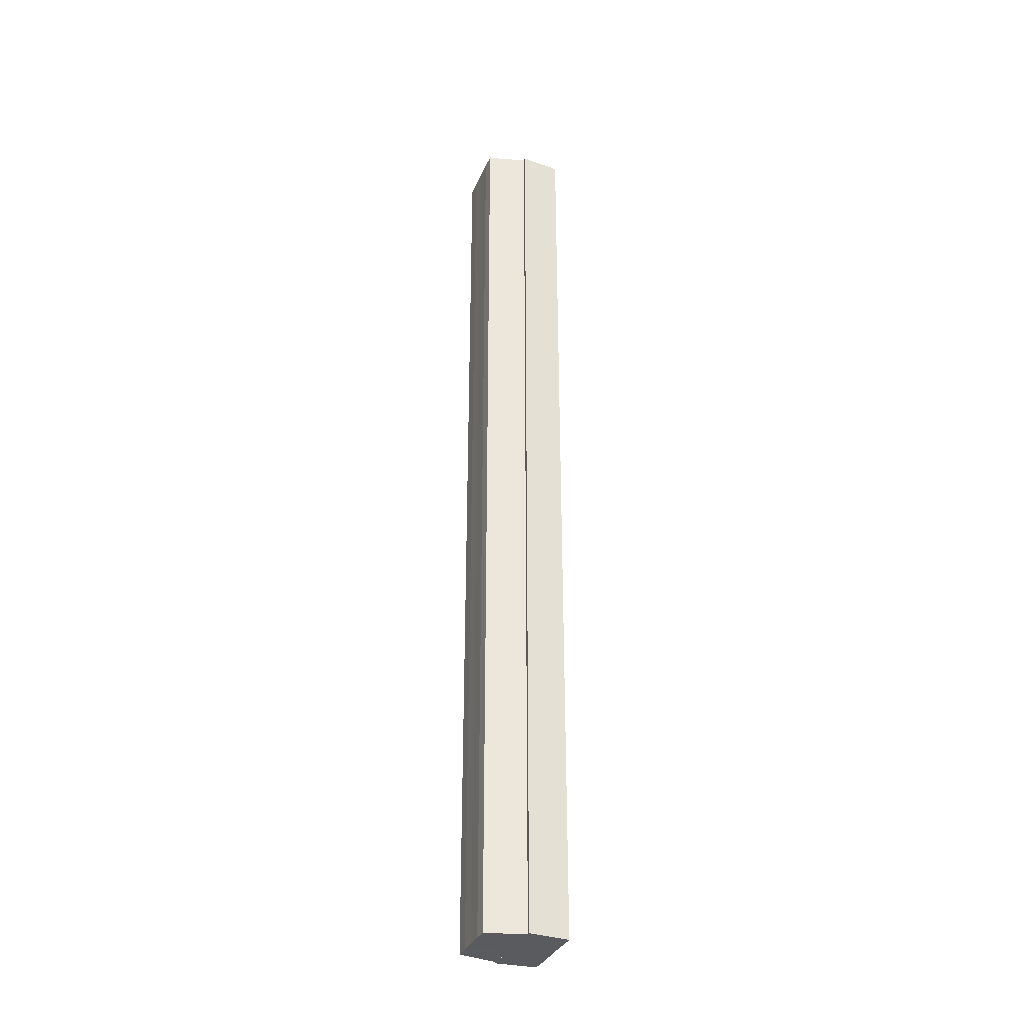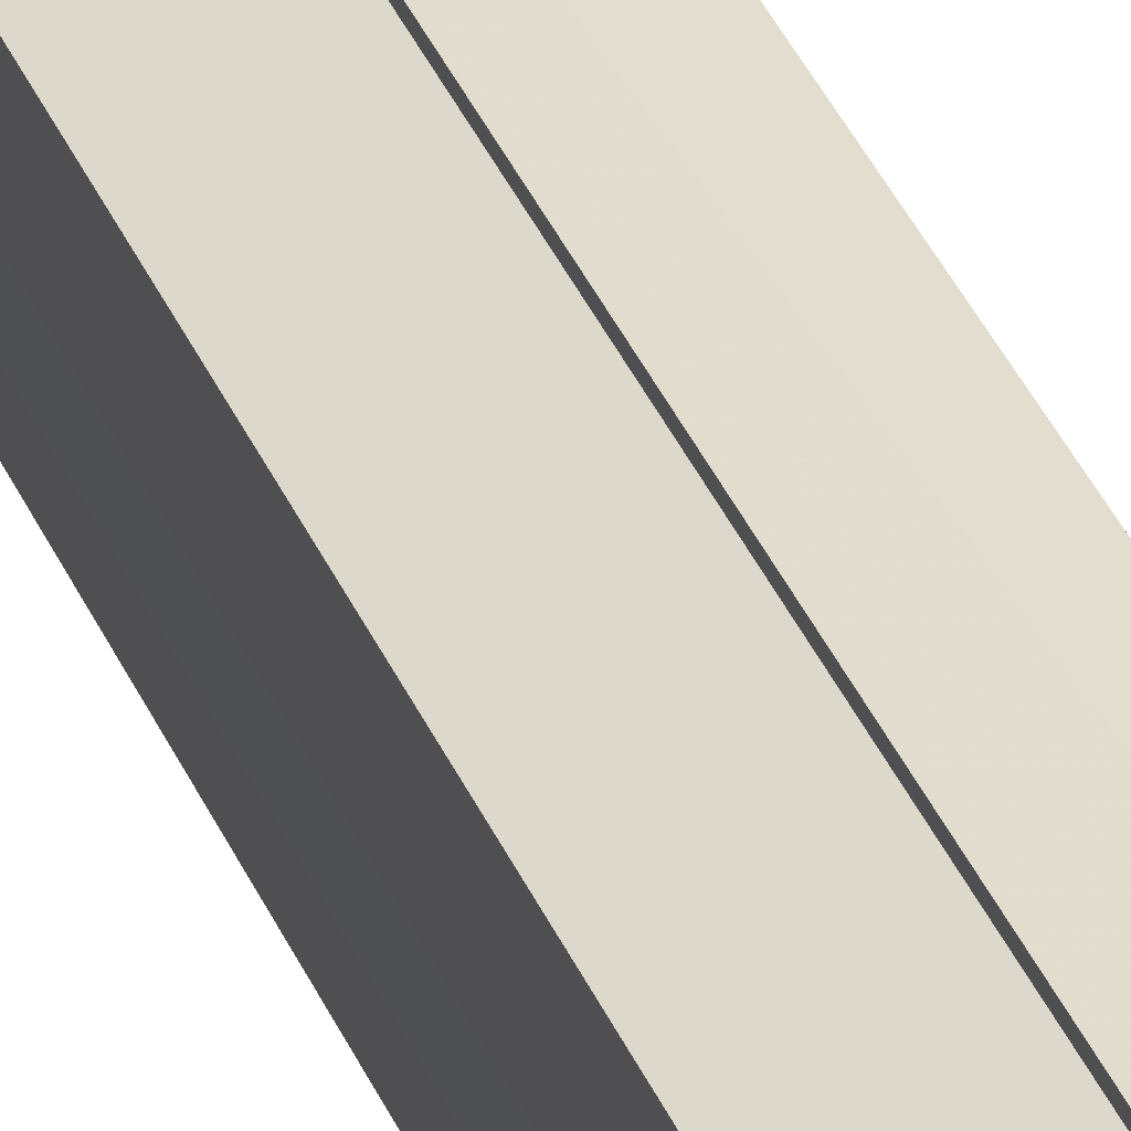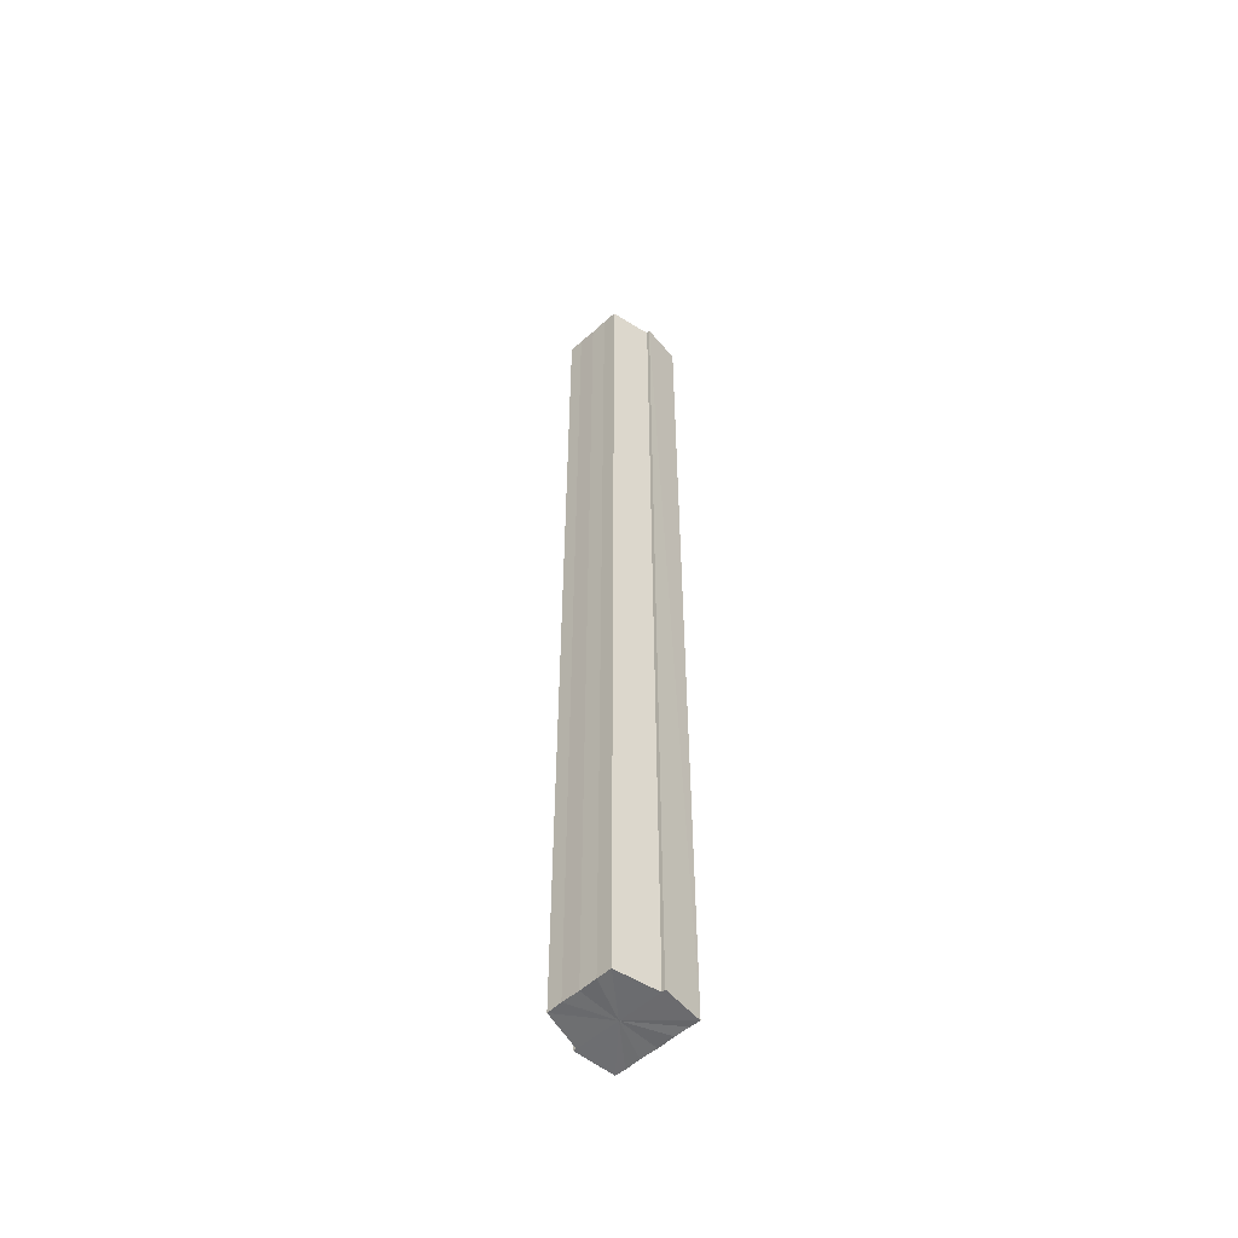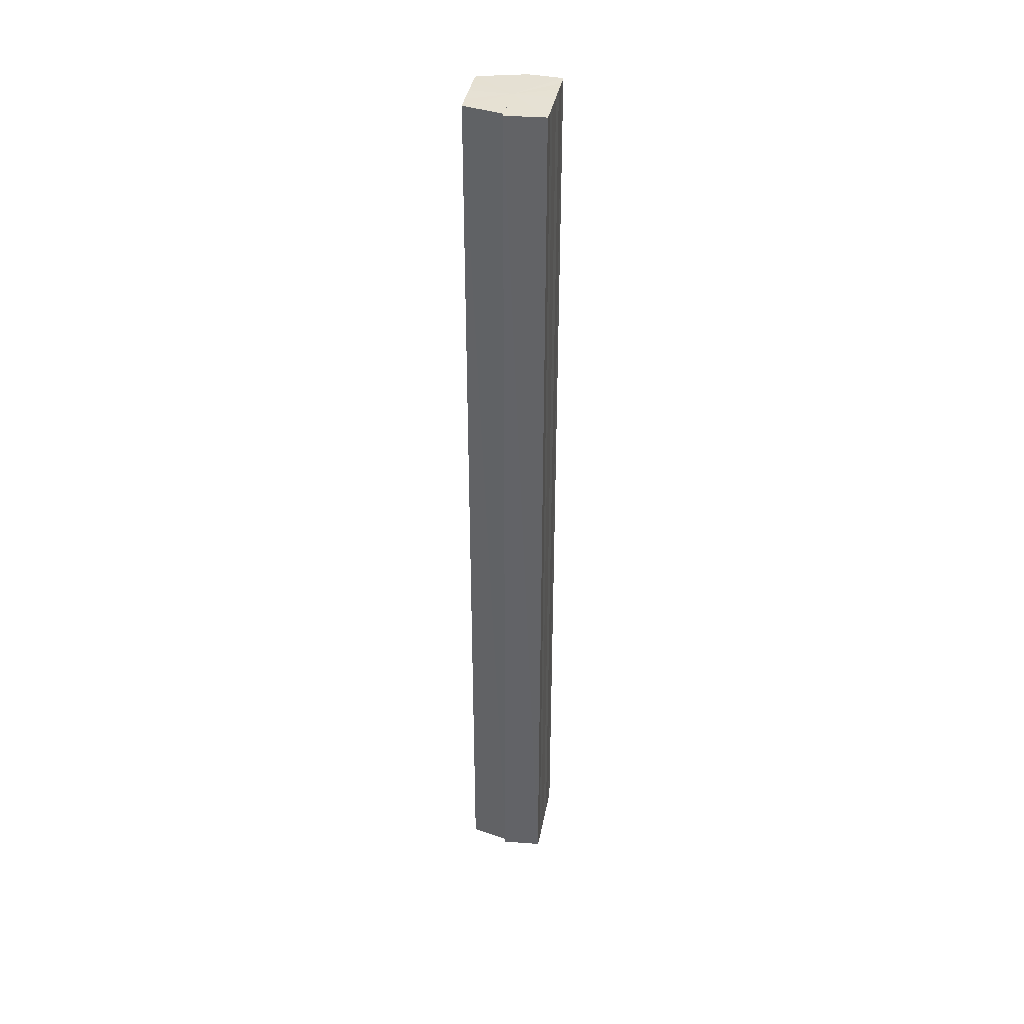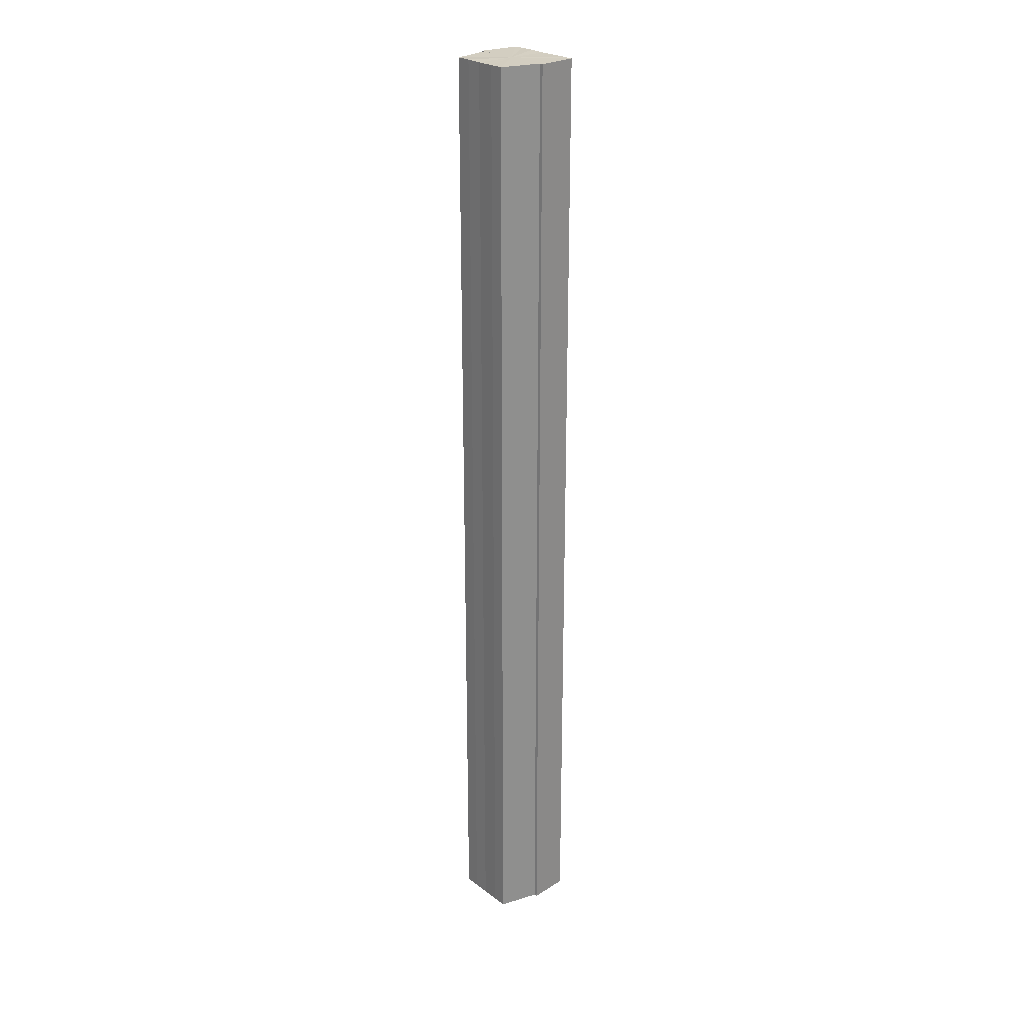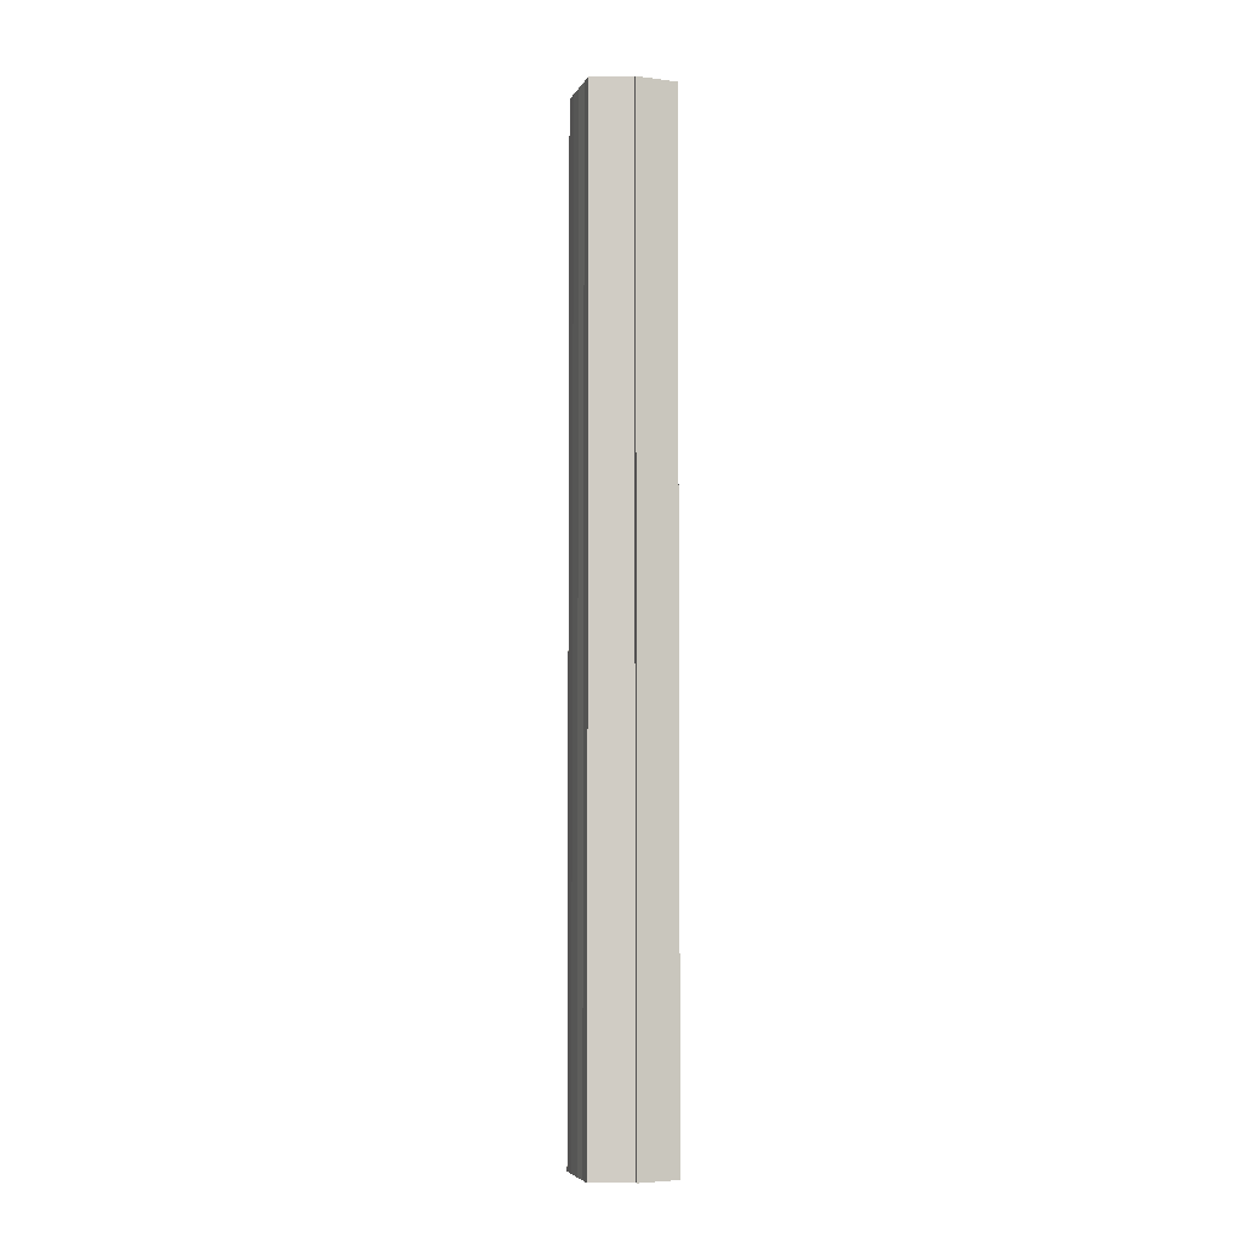
<metadata>
{"format":"obj","ext":"obj","renderer":"f3d","projection":"perspective","resolution":1024,"background":"white","views":[{"elev":-33.1,"azim":159.3,"up":"+Y"},{"elev":35.8,"azim":159.5,"up":"+Z"},{"elev":-54.1,"azim":133.6,"up":"+Y"},{"elev":38.4,"azim":-169.3,"up":"+Y"},{"elev":25.1,"azim":139.8,"up":"+Y"},{"elev":-5.4,"azim":162.8,"up":"+Y"}]}
</metadata>
<code>
o 23704
v 2229 1873 17.99
v 2229 1873 17.99
v 2229 1873 17.99
v 2229 1873 17.99
v 2229 1873 17.99
v 2229 1873 17.99
v 2229 1873 17.98
v 2229 1873 17.98
v 2229 1873 17.98
v 2229 1873 17.98
v 2229 1873 17.98
v 2229 1873 17.97
v 2229 1873 17.98
v 2229 1873 17.97
v 2229 1873 17.97
v 2229 1873 17.97
v 2229 1873 17.97
v 2229 1873 17.99
v 2229 1873 17.98
v 2229 1873 17.98
v 2229 1873 17.98
v 2229 1873 17.98
v 2229 1873 17.98
v 2229 1873 17.98
v 2229 1873 17.97
v 2229 1873 17.97
v 2229 1873 17.97
v 2229 1873 17.97
v 2229 1873 17.97
v 2229 1873 17.97
v 2229 1873 17.96
v 2229 1873 17.97
v 2229 1873 17.96
v 2229 1873 17.96
v 2229 1873 17.98
v 2228 1873 17.97
v 2228 1873 17.97
v 2228 1873 17.97
v 2228 1873 17.98
v 2228 1873 17.98
v 2228 1873 17.98
v 2228 1873 17.99
v 2229 1873 17.99
v 2229 1873 17.99
v 2229 1873 17.98
v 2229 1873 17.98
v 2229 1873 17.98
v 2229 1873 17.97
v 2229 1873 17.97
v 2229 1873 17.97
v 2229 1873 17.96
v 2228 1873 17.97
v 2229 1873 17.96
v 2228 1873 17.97
v 2228 1873 17.97
v 2229 1873 17.98
v 2228 1873 17.97
v 2228 1873 17.97
v 2228 1873 17.98
v 2228 1873 17.98
v 2228 1873 17.98
v 2228 1873 17.99
v 2228 1873 17.98
v 2228 1873 17.99
v 2229 1873 17.99
v 2228 1873 17.98
v 2228 1873 17.98
v 2228 1873 17.99
v 2229 1873 17.99
v 2228 1873 17.99
v 2229 1873 17.99
v 2228 1873 17.98
v 2228 1873 17.98
v 2228 1873 17.97
v 2228 1873 17.98
v 2228 1873 17.97
v 2228 1873 17.97
v 2228 1873 17.97
v 2228 1873 17.97
v 2228 1873 17.97
v 2228 1873 17.97
v 2228 1873 17.97
v 2228 1873 17.97
v 2228 1873 17.98
v 2228 1873 17.97
v 2228 1873 17.98
v 2228 1873 17.98
v 2228 1873 17.98
v 2228 1873 17.98
v 2228 1873 17.99
v 2228 1873 17.98
v 2229 1873 17.98
v 2229 1873 17.99
v 2229 1873 17.98
v 2229 1873 17.98
v 2229 1873 17.97
v 2229 1873 17.97
v 2229 1873 17.97
f 1 2 3
f 4 2 5
f 6 7 5
f 7 8 9
f 8 10 11
f 10 12 13
f 12 14 15
f 14 16 17
f 18 19 20
f 20 21 22
f 22 23 24
f 24 25 26
f 26 27 28
f 28 29 30
f 29 31 32
f 32 33 34
f 35 34 36
f 35 36 37
f 35 37 38
f 35 38 39
f 35 39 40
f 35 40 41
f 35 41 42
f 35 42 43
f 35 44 45
f 35 45 46
f 35 46 47
f 35 47 48
f 35 48 49
f 35 49 50
f 51 52 53
f 53 54 55
f 56 54 33
f 56 57 54
f 56 58 57
f 56 59 58
f 56 60 59
f 56 61 60
f 56 62 61
f 63 62 64
f 56 65 62
f 66 67 63
f 68 65 69
f 70 71 68
f 72 73 66
f 74 75 72
f 76 77 74
f 78 79 76
f 80 81 78
f 81 82 83
f 82 84 85
f 84 86 87
f 86 88 89
f 88 90 91
f 56 92 93
f 56 94 92
f 56 95 94
f 56 96 95
f 56 97 96
f 56 98 97

</code>
